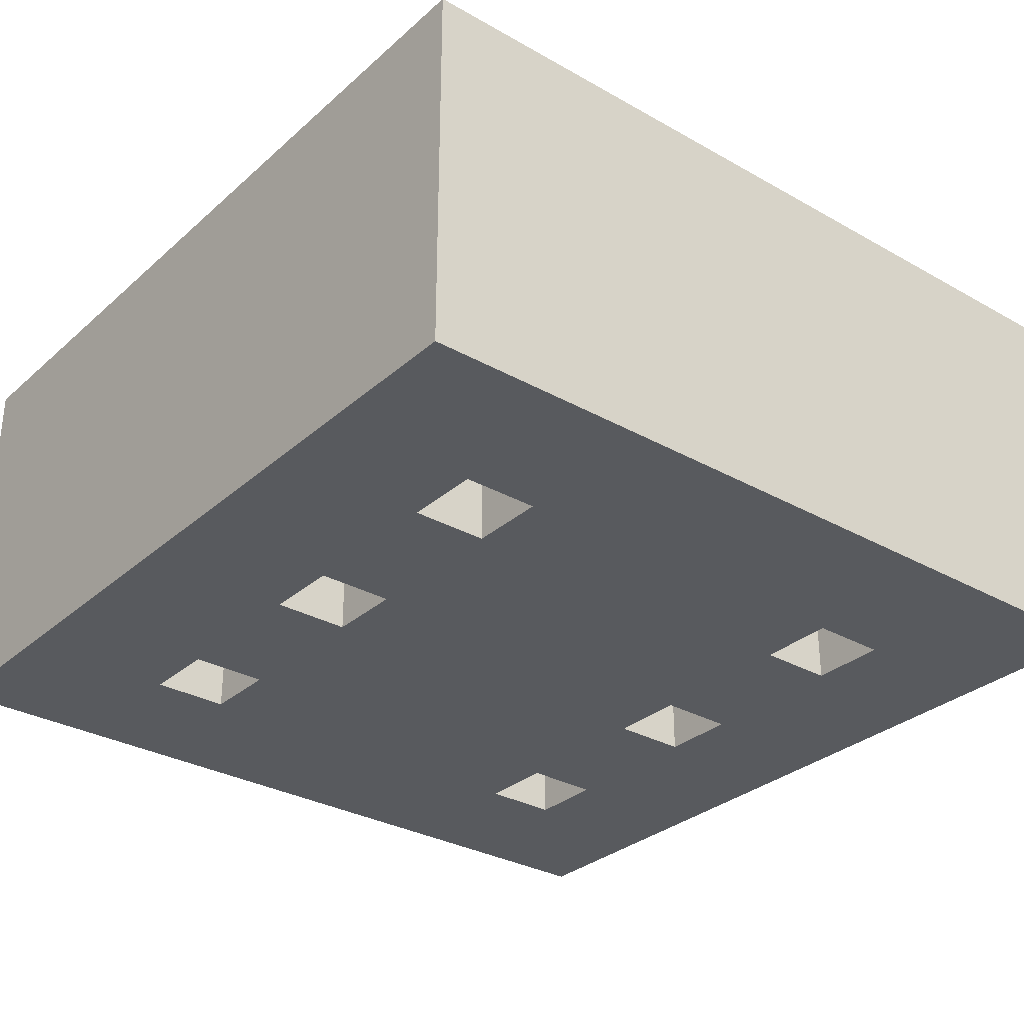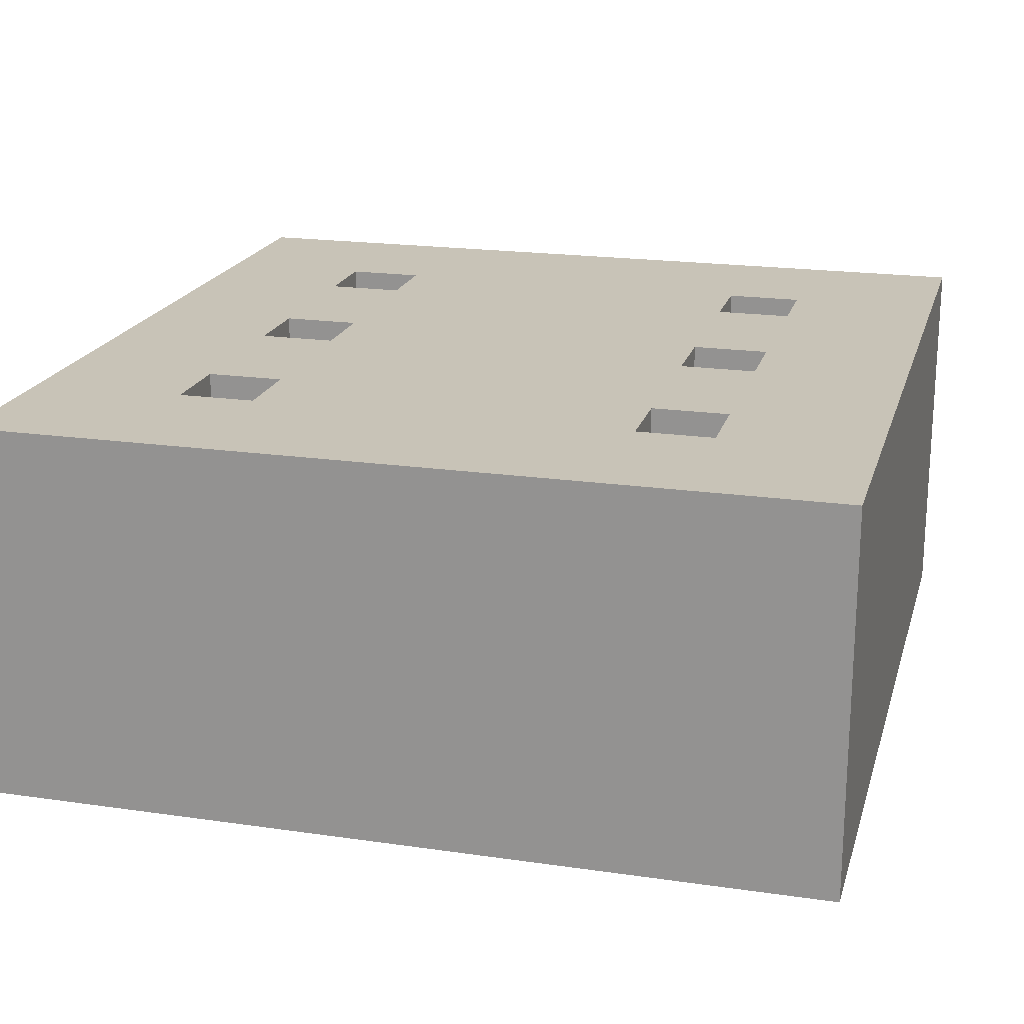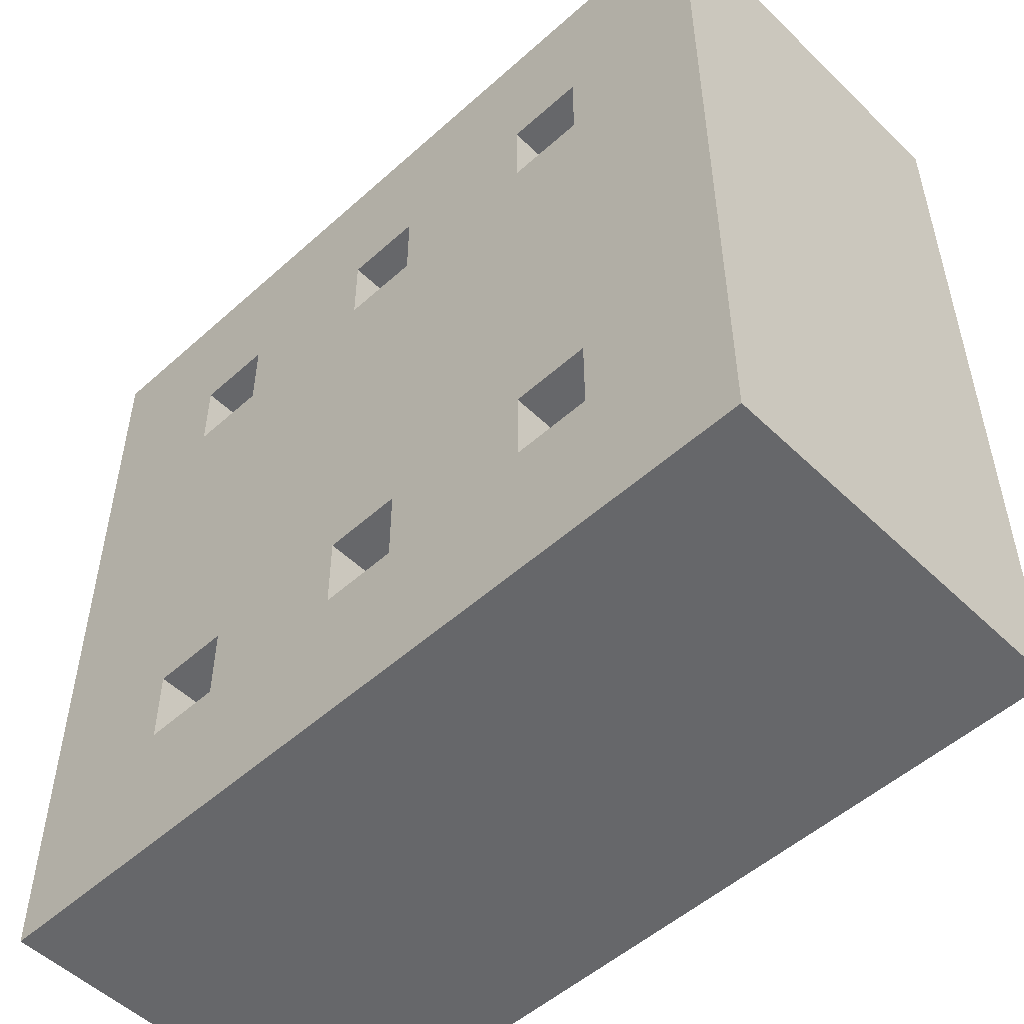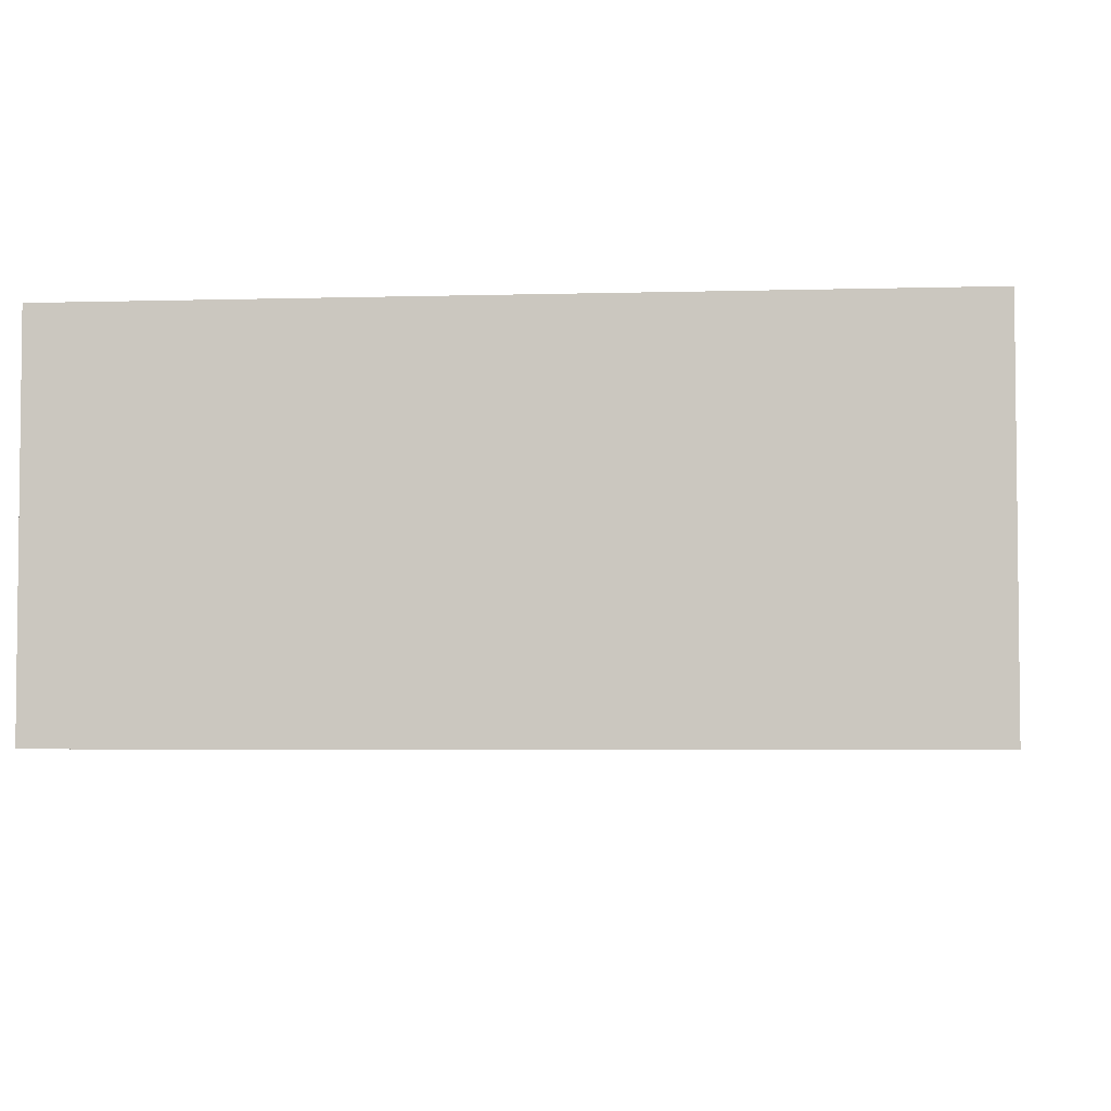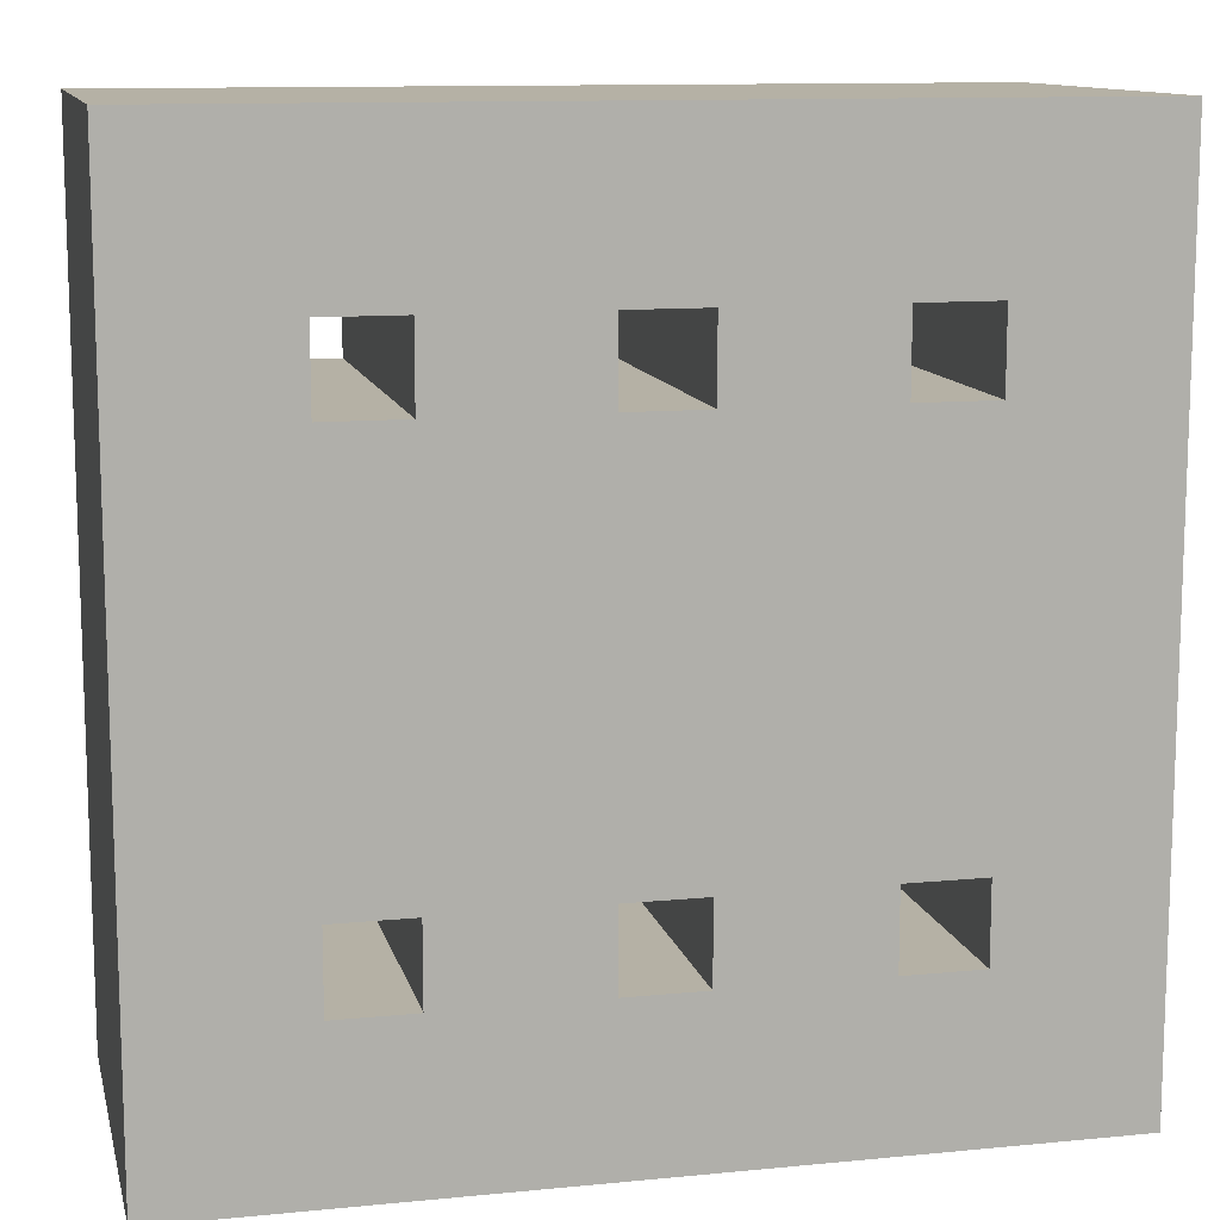
<metadata>
{"format":"obj","ext":"obj","renderer":"f3d","projection":"perspective","resolution":1024,"background":"white","views":[{"elev":-31.0,"azim":51.1,"up":"+Y"},{"elev":19.8,"azim":-75.0,"up":"+Y"},{"elev":-52.1,"azim":44.0,"up":"+Z"},{"elev":-4.0,"azim":-84.6,"up":"+Y"},{"elev":11.8,"azim":-13.1,"up":"+Z"}]}
</metadata>
<code>
o Cube.001_Cube.003
v 11 0 -11
v 11 0 11
v -11 0 11
v -11 0 -11
v 11 10 -11
v 11 10 11
v -11 10 11
v -11 10 -11
v 11 0 -9
v 11 0 -7
v 11 0 -5
v 11 0 -3
v 11 0 -1
v 11 0 1
v 11 0 3
v 11 0 5
v 11 0 7
v 11 0 9
v -11 0 9
v -11 0 7
v -11 0 5
v -11 0 3
v -11 0 1
v -11 0 -1
v -11 0 -3
v -11 0 -5
v -11 0 -7
v -11 0 -9
v 11 10 -9
v 11 10 -7
v 11 10 -5
v 11 10 -3
v 11 10 -1
v 11 10 1
v 11 10 3
v 11 10 5
v 11 10 7
v 11 10 9
v -11 10 9
v -11 10 7
v -11 10 5
v -11 10 3
v -11 10 1
v -11 10 -1
v -11 10 -3
v -11 10 -5
v -11 10 -7
v -11 10 -9
v 9 0 11
v 7 0 11
v 5 0 11
v 3 0 11
v 1 0 11
v -1 0 11
v -3 0 11
v -5 0 11
v -7 0 11
v -9 0 11
v 9 0 -11
v 7 0 -11
v 5 0 -11
v 3 0 -11
v 1 0 -11
v -1 0 -11
v -3 0 -11
v -5 0 -11
v -7 0 -11
v -9 0 -11
v 9 10 11
v 7 10 11
v 5 10 11
v 3 10 11
v 1 10 11
v -1 10 11
v -3 10 11
v -5 10 11
v -7 10 11
v -9 10 11
v 9 10 -11
v 7 10 -11
v 5 10 -11
v 3 10 -11
v 1 10 -11
v -1 10 -11
v -3 10 -11
v -5 10 -11
v -7 10 -11
v -9 10 -11
v 9 0 -9
v 7 0 -9
v 5 0 -9
v 3 0 -9
v 1 0 -9
v -1 0 -9
v -3 0 -9
v -5 0 -9
v -7 0 -9
v -9 0 -9
v 9 0 -7
v 7 0 -7
v 5 0 -7
v 3 0 -7
v 1 0 -7
v -1 0 -7
v -3 0 -7
v -5 0 -7
v -7 0 -7
v -9 0 -7
v -9 0 -5
v -7 0 -5
v -5 0 -5
v -3 0 -5
v -1 0 -5
v 1 0 -5
v 3 0 -5
v 5 0 -5
v 7 0 -5
v 9 0 -5
v 9 0 -3
v 7 0 -3
v 5 0 -3
v 3 0 -3
v 1 0 -3
v -1 0 -3
v -3 0 -3
v -5 0 -3
v -7 0 -3
v -9 0 -3
v -9 0 -1
v -7 0 -1
v -5 0 -1
v -3 0 -1
v -1 0 -1
v 1 0 -1
v 3 0 -1
v 5 0 -1
v 7 0 -1
v 9 0 -1
v -9 0 1
v -7 0 1
v -5 0 1
v -3 0 1
v -1 0 1
v 1 0 1
v 3 0 1
v 5 0 1
v 7 0 1
v 9 0 1
v 9 0 3
v 7 0 3
v 5 0 3
v 3 0 3
v 1 0 3
v -1 0 3
v -3 0 3
v -5 0 3
v -7 0 3
v -9 0 3
v 9 0 5
v 7 0 5
v 5 0 5
v 3 0 5
v 1 0 5
v -1 0 5
v -3 0 5
v -5 0 5
v -7 0 5
v -9 0 5
v 9 0 7
v 7 0 7
v 5 0 7
v 3 0 7
v 1 0 7
v -1 0 7
v -3 0 7
v -5 0 7
v -7 0 7
v -9 0 7
v 9 0 9
v 7 0 9
v 5 0 9
v 3 0 9
v 1 0 9
v -1 0 9
v -3 0 9
v -5 0 9
v -7 0 9
v -9 0 9
v -9 10 -9
v -7 10 -9
v -5 10 -9
v -3 10 -9
v -1 10 -9
v 1 10 -9
v 3 10 -9
v 5 10 -9
v 7 10 -9
v 9 10 -9
v -9 10 -7
v -7 10 -7
v -5 10 -7
v -3 10 -7
v -1 10 -7
v 1 10 -7
v 3 10 -7
v 5 10 -7
v 7 10 -7
v 9 10 -7
v 9 10 -5
v 7 10 -5
v 5 10 -5
v 3 10 -5
v 1 10 -5
v -1 10 -5
v -3 10 -5
v -5 10 -5
v -7 10 -5
v -9 10 -5
v 9 10 -3
v 7 10 -3
v 5 10 -3
v 3 10 -3
v 1 10 -3
v -1 10 -3
v -3 10 -3
v -5 10 -3
v -7 10 -3
v -9 10 -3
v 9 10 -1
v 7 10 -1
v 5 10 -1
v 3 10 -1
v 1 10 -1
v -1 10 -1
v -3 10 -1
v -5 10 -1
v -7 10 -1
v -9 10 -1
v -9 10 1
v -7 10 1
v -5 10 1
v -3 10 1
v -1 10 1
v 1 10 1
v 3 10 1
v 5 10 1
v 7 10 1
v 9 10 1
v 9 10 3
v 7 10 3
v 5 10 3
v 3 10 3
v 1 10 3
v -1 10 3
v -3 10 3
v -5 10 3
v -7 10 3
v -9 10 3
v -9 10 5
v -7 10 5
v -5 10 5
v -3 10 5
v -1 10 5
v 1 10 5
v 3 10 5
v 5 10 5
v 7 10 5
v 9 10 5
v -9 10 7
v -7 10 7
v -5 10 7
v -3 10 7
v -1 10 7
v 1 10 7
v 3 10 7
v 5 10 7
v 7 10 7
v 9 10 7
v -9 10 9
v -7 10 9
v -5 10 9
v -3 10 9
v -1 10 9
v 1 10 9
v 3 10 9
v 5 10 9
v 7 10 9
v 9 10 9
v -5 10 -5
v -5 10 -7
v -7 10 -5
v -7 10 -7
v -7 10 5
v -7 10 7
v -5 10 5
v -5 10 7
v -5 0 7
v -7 0 7
v -7 0 5
v -5 0 5
v 1 0 5
v -1 0 5
v -1 0 7
v 1 0 7
v 1 10 7
v 1 10 5
v -1 10 7
v -1 10 5
v -1 10 -7
v -1 10 -5
v 1 10 -7
v 1 10 -5
v 1 0 -5
v -1 0 -5
v -1 0 -7
v 1 0 -7
v 7 0 -7
v 5 0 -7
v 5 0 -5
v 7 0 -5
v 7 10 -5
v 7 10 -7
v 5 10 -5
v 5 10 -7
v 5 10 5
v 5 10 7
v 7 10 5
v 7 10 7
v 7 0 7
v 5 0 7
v 5 0 5
v 7 0 5
f 1 9 29
f 1 29 5
f 9 10 30
f 9 30 29
f 10 11 31
f 10 31 30
f 11 12 32
f 11 32 31
f 12 13 33
f 12 33 32
f 13 14 34
f 13 34 33
f 14 15 35
f 14 35 34
f 15 16 36
f 15 36 35
f 16 17 37
f 16 37 36
f 17 18 38
f 17 38 37
f 18 2 6
f 18 6 38
f 3 19 39
f 3 39 7
f 19 20 40
f 19 40 39
f 20 21 41
f 20 41 40
f 21 22 42
f 21 42 41
f 22 23 43
f 22 43 42
f 23 24 44
f 23 44 43
f 24 25 45
f 24 45 44
f 25 26 46
f 25 46 45
f 26 27 47
f 26 47 46
f 27 28 48
f 27 48 47
f 28 4 8
f 28 8 48
f 2 49 69
f 2 69 6
f 49 50 70
f 49 70 69
f 50 51 71
f 50 71 70
f 51 52 72
f 51 72 71
f 52 53 73
f 52 73 72
f 53 54 74
f 53 74 73
f 54 55 75
f 54 75 74
f 55 56 76
f 55 76 75
f 56 57 77
f 56 77 76
f 57 58 78
f 57 78 77
f 58 3 7
f 58 7 78
f 4 68 88
f 4 88 8
f 68 67 87
f 68 87 88
f 67 66 86
f 67 86 87
f 66 65 85
f 66 85 86
f 65 64 84
f 65 84 85
f 64 63 83
f 64 83 84
f 63 62 82
f 63 82 83
f 62 61 81
f 62 81 82
f 61 60 80
f 61 80 81
f 60 59 79
f 60 79 80
f 59 1 5
f 59 5 79
f 28 98 68
f 28 68 4
f 98 97 67
f 98 67 68
f 97 96 66
f 97 66 67
f 96 95 65
f 96 65 66
f 95 94 64
f 95 64 65
f 94 93 63
f 94 63 64
f 93 92 62
f 93 62 63
f 92 91 61
f 92 61 62
f 91 90 60
f 91 60 61
f 90 89 59
f 90 59 60
f 1 59 89
f 1 89 9
f 27 108 98
f 27 98 28
f 108 107 97
f 108 97 98
f 107 106 96
f 107 96 97
f 106 105 95
f 106 95 96
f 105 104 94
f 105 94 95
f 104 103 93
f 104 93 94
f 103 102 92
f 103 92 93
f 102 101 91
f 102 91 92
f 101 100 90
f 101 90 91
f 100 99 89
f 100 89 90
f 99 10 9
f 99 9 89
f 26 109 108
f 26 108 27
f 109 110 107
f 109 107 108
f 111 112 105
f 111 105 106
f 112 113 104
f 112 104 105
f 114 115 102
f 114 102 103
f 115 116 101
f 115 101 102
f 117 118 99
f 117 99 100
f 118 11 10
f 118 10 99
f 25 128 109
f 25 109 26
f 128 127 110
f 128 110 109
f 127 126 111
f 127 111 110
f 126 125 112
f 126 112 111
f 125 124 113
f 125 113 112
f 124 123 114
f 124 114 113
f 123 122 115
f 123 115 114
f 122 121 116
f 122 116 115
f 121 120 117
f 121 117 116
f 120 119 118
f 120 118 117
f 119 12 11
f 119 11 118
f 24 129 128
f 24 128 25
f 129 130 127
f 129 127 128
f 130 131 126
f 130 126 127
f 131 132 125
f 131 125 126
f 132 133 124
f 132 124 125
f 133 134 123
f 133 123 124
f 134 135 122
f 134 122 123
f 135 136 121
f 135 121 122
f 136 137 120
f 136 120 121
f 137 138 119
f 137 119 120
f 138 13 12
f 138 12 119
f 23 139 129
f 23 129 24
f 139 140 130
f 139 130 129
f 140 141 131
f 140 131 130
f 141 142 132
f 141 132 131
f 142 143 133
f 142 133 132
f 143 144 134
f 143 134 133
f 144 145 135
f 144 135 134
f 145 146 136
f 145 136 135
f 146 147 137
f 146 137 136
f 147 148 138
f 147 138 137
f 148 14 13
f 148 13 138
f 22 158 139
f 22 139 23
f 158 157 140
f 158 140 139
f 157 156 141
f 157 141 140
f 156 155 142
f 156 142 141
f 155 154 143
f 155 143 142
f 154 153 144
f 154 144 143
f 153 152 145
f 153 145 144
f 152 151 146
f 152 146 145
f 151 150 147
f 151 147 146
f 150 149 148
f 150 148 147
f 149 15 14
f 149 14 148
f 21 168 158
f 21 158 22
f 168 167 157
f 168 157 158
f 167 166 156
f 167 156 157
f 166 165 155
f 166 155 156
f 165 164 154
f 165 154 155
f 164 163 153
f 164 153 154
f 163 162 152
f 163 152 153
f 162 161 151
f 162 151 152
f 161 160 150
f 161 150 151
f 160 159 149
f 160 149 150
f 159 16 15
f 159 15 149
f 20 178 168
f 20 168 21
f 178 177 167
f 178 167 168
f 176 175 165
f 176 165 166
f 175 174 164
f 175 164 165
f 173 172 162
f 173 162 163
f 172 171 161
f 172 161 162
f 170 169 159
f 170 159 160
f 169 17 16
f 169 16 159
f 19 188 178
f 19 178 20
f 188 187 177
f 188 177 178
f 187 186 176
f 187 176 177
f 186 185 175
f 186 175 176
f 185 184 174
f 185 174 175
f 184 183 173
f 184 173 174
f 183 182 172
f 183 172 173
f 182 181 171
f 182 171 172
f 181 180 170
f 181 170 171
f 180 179 169
f 180 169 170
f 179 18 17
f 179 17 169
f 3 58 188
f 3 188 19
f 58 57 187
f 58 187 188
f 57 56 186
f 57 186 187
f 56 55 185
f 56 185 186
f 55 54 184
f 55 184 185
f 54 53 183
f 54 183 184
f 53 52 182
f 53 182 183
f 52 51 181
f 52 181 182
f 51 50 180
f 51 180 181
f 50 49 179
f 50 179 180
f 49 2 18
f 49 18 179
f 29 198 79
f 29 79 5
f 198 197 80
f 198 80 79
f 197 196 81
f 197 81 80
f 196 195 82
f 196 82 81
f 195 194 83
f 195 83 82
f 194 193 84
f 194 84 83
f 193 192 85
f 193 85 84
f 192 191 86
f 192 86 85
f 191 190 87
f 191 87 86
f 190 189 88
f 190 88 87
f 189 48 8
f 189 8 88
f 30 208 198
f 30 198 29
f 208 207 197
f 208 197 198
f 207 206 196
f 207 196 197
f 206 205 195
f 206 195 196
f 205 204 194
f 205 194 195
f 204 203 193
f 204 193 194
f 203 202 192
f 203 192 193
f 202 201 191
f 202 191 192
f 201 200 190
f 201 190 191
f 200 199 189
f 200 189 190
f 199 47 48
f 199 48 189
f 31 209 208
f 31 208 30
f 209 210 207
f 209 207 208
f 211 212 205
f 211 205 206
f 212 213 204
f 212 204 205
f 214 215 202
f 214 202 203
f 215 216 201
f 215 201 202
f 217 218 199
f 217 199 200
f 218 46 47
f 218 47 199
f 32 219 209
f 32 209 31
f 219 220 210
f 219 210 209
f 220 221 211
f 220 211 210
f 221 222 212
f 221 212 211
f 222 223 213
f 222 213 212
f 223 224 214
f 223 214 213
f 224 225 215
f 224 215 214
f 225 226 216
f 225 216 215
f 226 227 217
f 226 217 216
f 227 228 218
f 227 218 217
f 228 45 46
f 228 46 218
f 33 229 219
f 33 219 32
f 229 230 220
f 229 220 219
f 230 231 221
f 230 221 220
f 231 232 222
f 231 222 221
f 232 233 223
f 232 223 222
f 233 234 224
f 233 224 223
f 234 235 225
f 234 225 224
f 235 236 226
f 235 226 225
f 236 237 227
f 236 227 226
f 237 238 228
f 237 228 227
f 238 44 45
f 238 45 228
f 34 248 229
f 34 229 33
f 248 247 230
f 248 230 229
f 247 246 231
f 247 231 230
f 246 245 232
f 246 232 231
f 245 244 233
f 245 233 232
f 244 243 234
f 244 234 233
f 243 242 235
f 243 235 234
f 242 241 236
f 242 236 235
f 241 240 237
f 241 237 236
f 240 239 238
f 240 238 237
f 239 43 44
f 239 44 238
f 35 249 248
f 35 248 34
f 249 250 247
f 249 247 248
f 250 251 246
f 250 246 247
f 251 252 245
f 251 245 246
f 252 253 244
f 252 244 245
f 253 254 243
f 253 243 244
f 254 255 242
f 254 242 243
f 255 256 241
f 255 241 242
f 256 257 240
f 256 240 241
f 257 258 239
f 257 239 240
f 258 42 43
f 258 43 239
f 36 268 249
f 36 249 35
f 268 267 250
f 268 250 249
f 267 266 251
f 267 251 250
f 266 265 252
f 266 252 251
f 265 264 253
f 265 253 252
f 264 263 254
f 264 254 253
f 263 262 255
f 263 255 254
f 262 261 256
f 262 256 255
f 261 260 257
f 261 257 256
f 260 259 258
f 260 258 257
f 259 41 42
f 259 42 258
f 37 278 268
f 37 268 36
f 278 277 267
f 278 267 268
f 276 275 265
f 276 265 266
f 275 274 264
f 275 264 265
f 273 272 262
f 273 262 263
f 272 271 261
f 272 261 262
f 270 269 259
f 270 259 260
f 269 40 41
f 269 41 259
f 38 288 278
f 38 278 37
f 288 287 277
f 288 277 278
f 287 286 276
f 287 276 277
f 286 285 275
f 286 275 276
f 285 284 274
f 285 274 275
f 284 283 273
f 284 273 274
f 283 282 272
f 283 272 273
f 282 281 271
f 282 271 272
f 281 280 270
f 281 270 271
f 280 279 269
f 280 269 270
f 279 39 40
f 279 40 269
f 6 69 288
f 6 288 38
f 69 70 287
f 69 287 288
f 70 71 286
f 70 286 287
f 71 72 285
f 71 285 286
f 72 73 284
f 72 284 285
f 73 74 283
f 73 283 284
f 74 75 282
f 74 282 283
f 75 76 281
f 75 281 282
f 76 77 280
f 76 280 281
f 77 78 279
f 77 279 280
f 78 7 39
f 78 39 279
f 111 106 290
f 111 290 289
f 107 110 291
f 107 291 292
f 110 111 289
f 110 289 291
f 106 107 292
f 106 292 290
f 300 299 293
f 300 293 295
f 298 297 296
f 298 296 294
f 299 298 294
f 299 294 293
f 297 300 295
f 297 295 296
f 304 301 306
f 304 306 305
f 302 303 307
f 302 307 308
f 303 304 305
f 303 305 307
f 301 302 308
f 301 308 306
f 316 315 309
f 316 309 311
f 314 313 312
f 314 312 310
f 315 314 310
f 315 310 309
f 313 316 311
f 313 311 312
f 320 317 322
f 320 322 321
f 318 319 323
f 318 323 324
f 319 320 321
f 319 321 323
f 317 318 324
f 317 324 322
f 332 331 325
f 332 325 327
f 330 329 328
f 330 328 326
f 331 330 326
f 331 326 325
f 329 332 327
f 329 327 328

</code>
